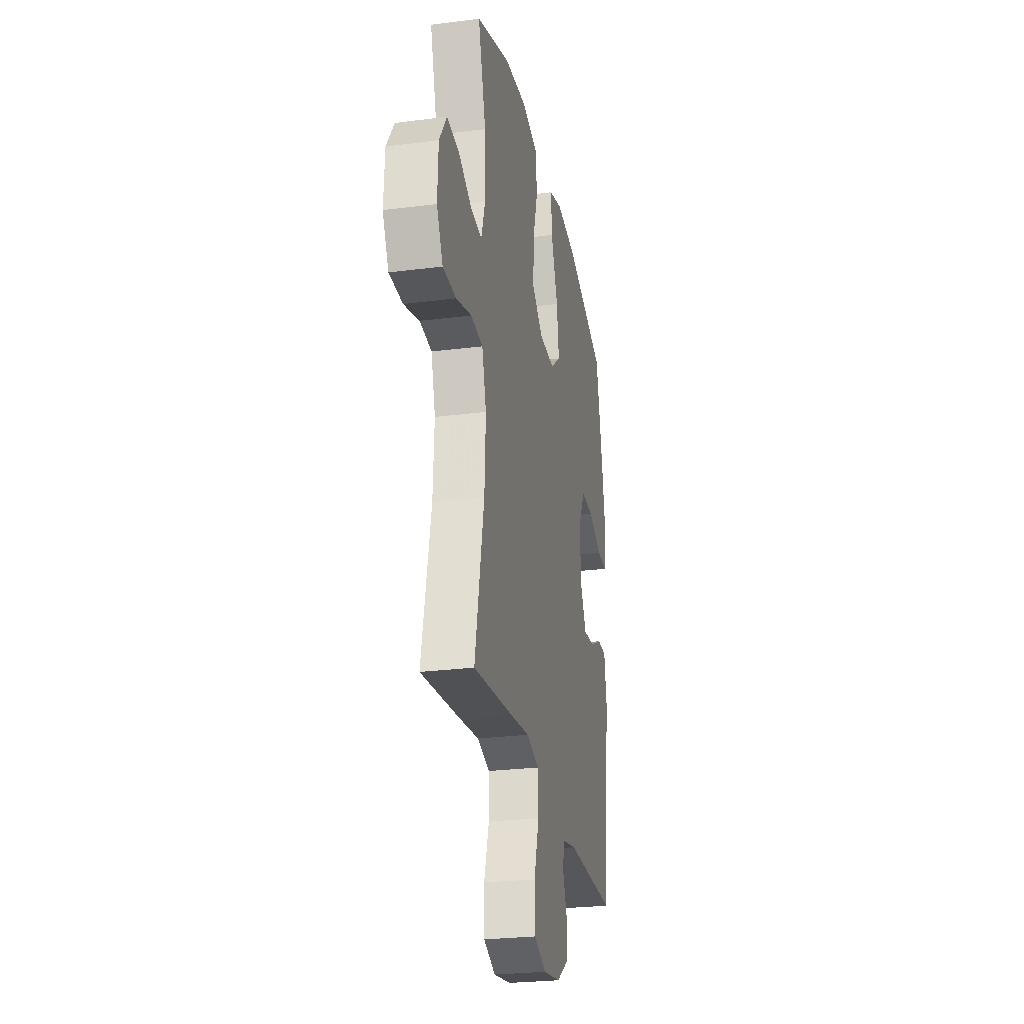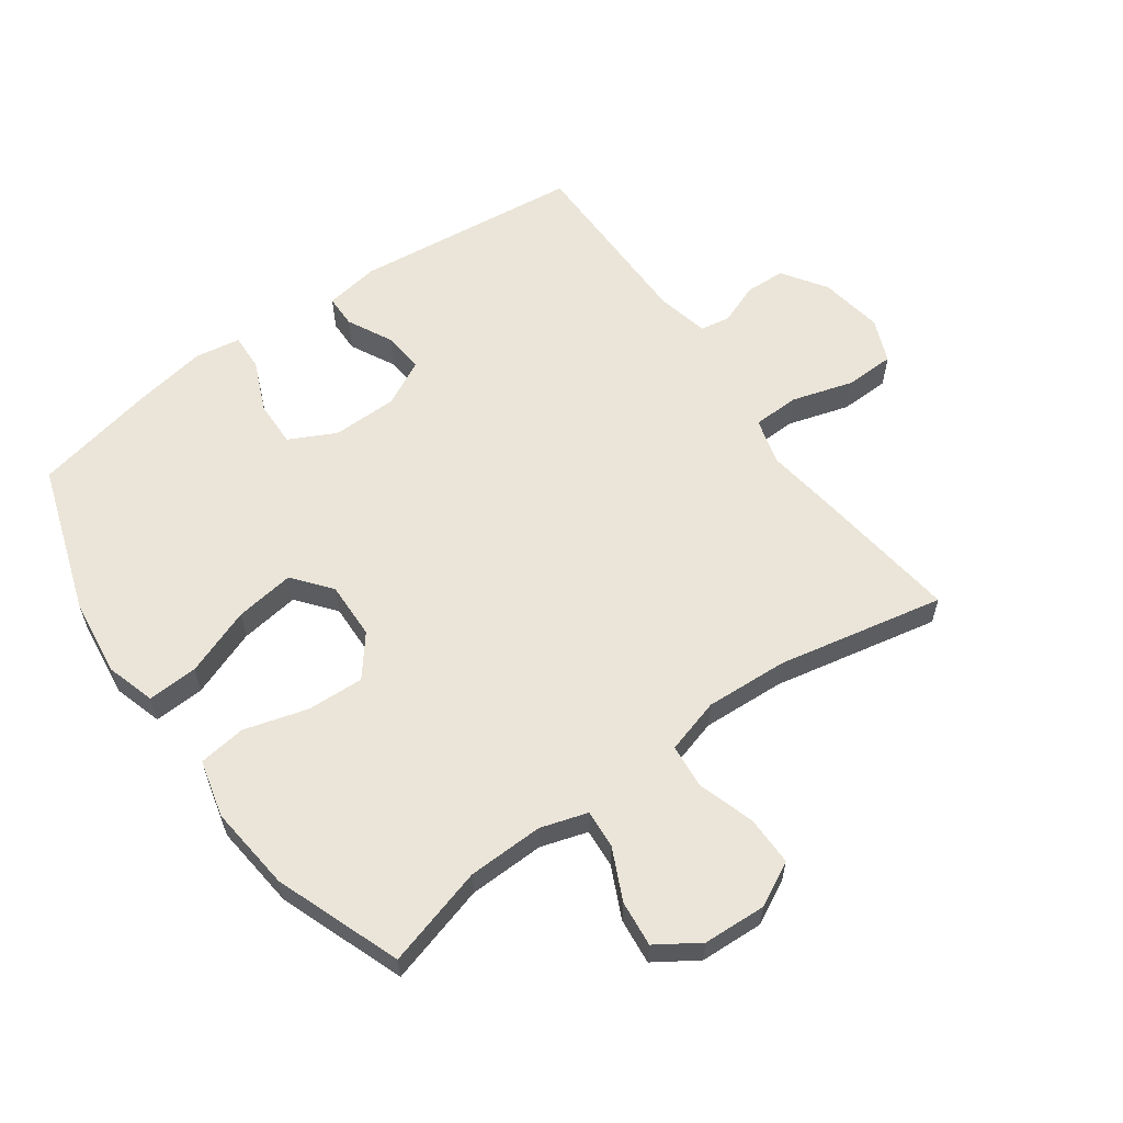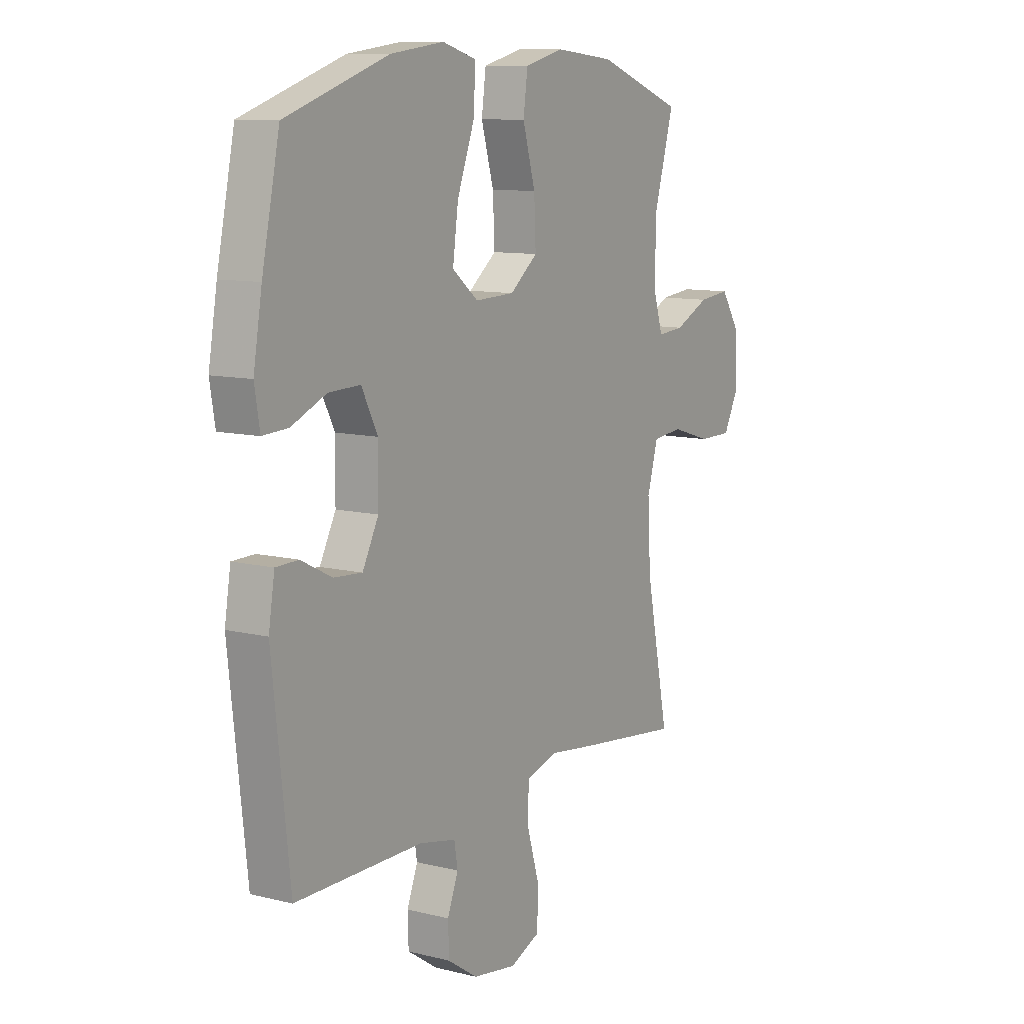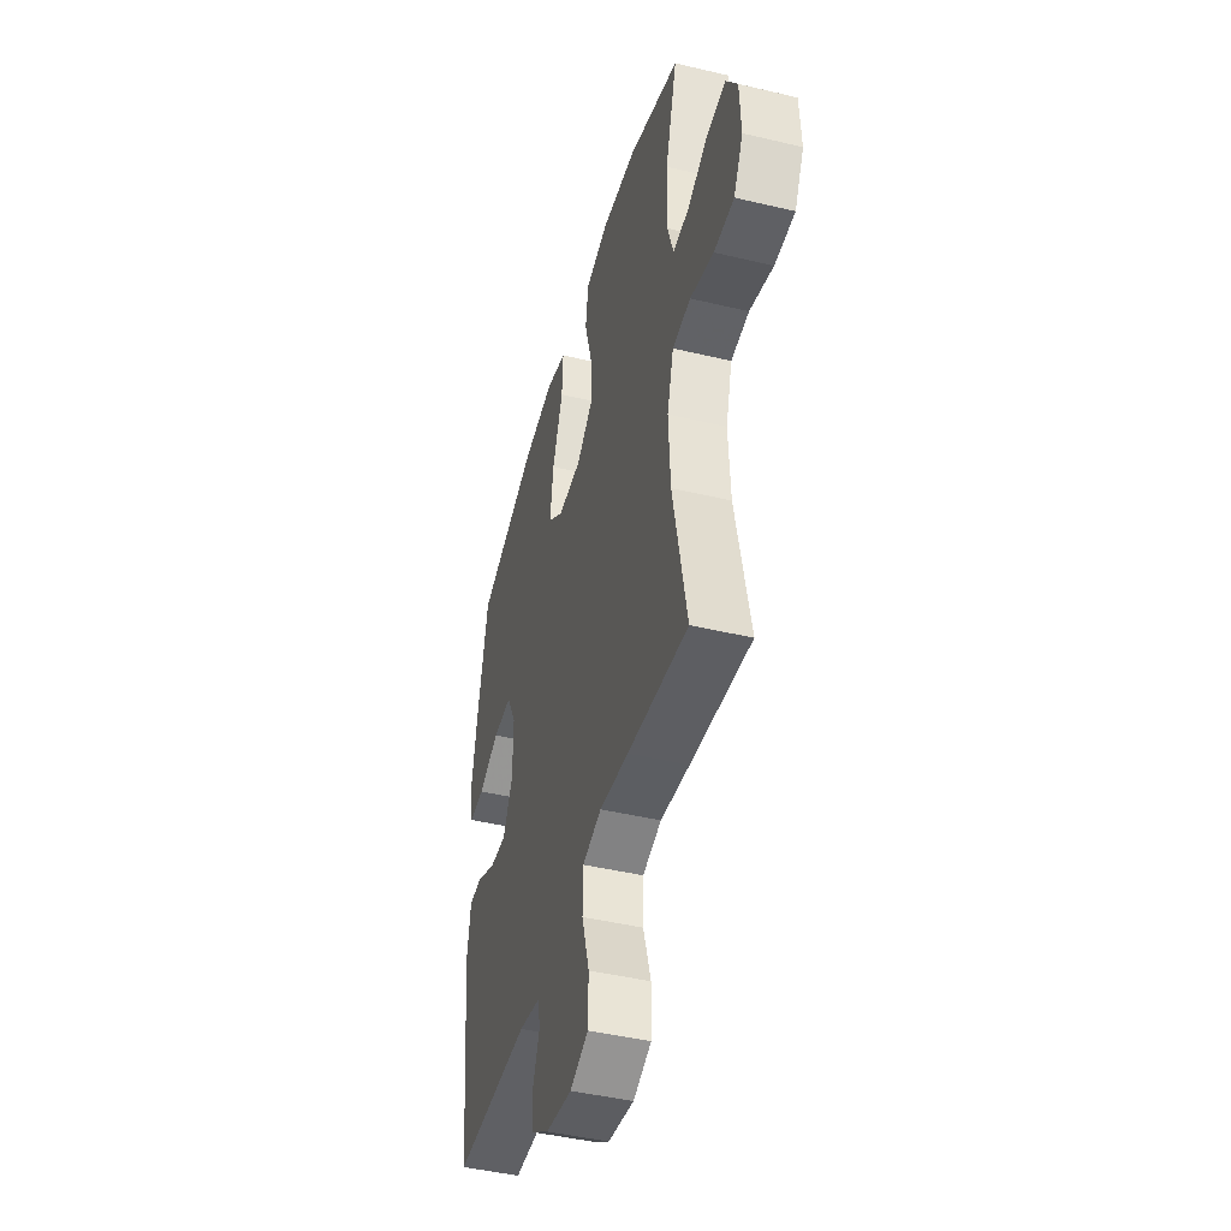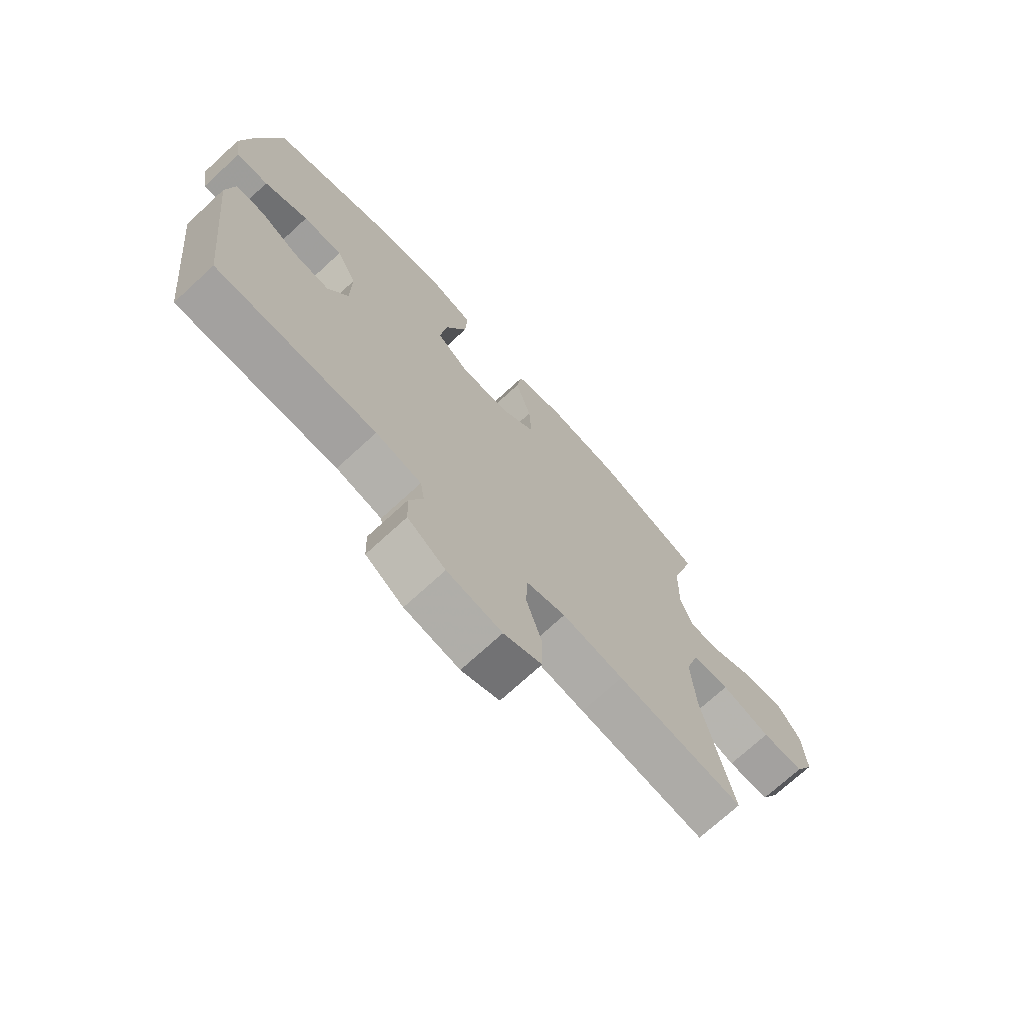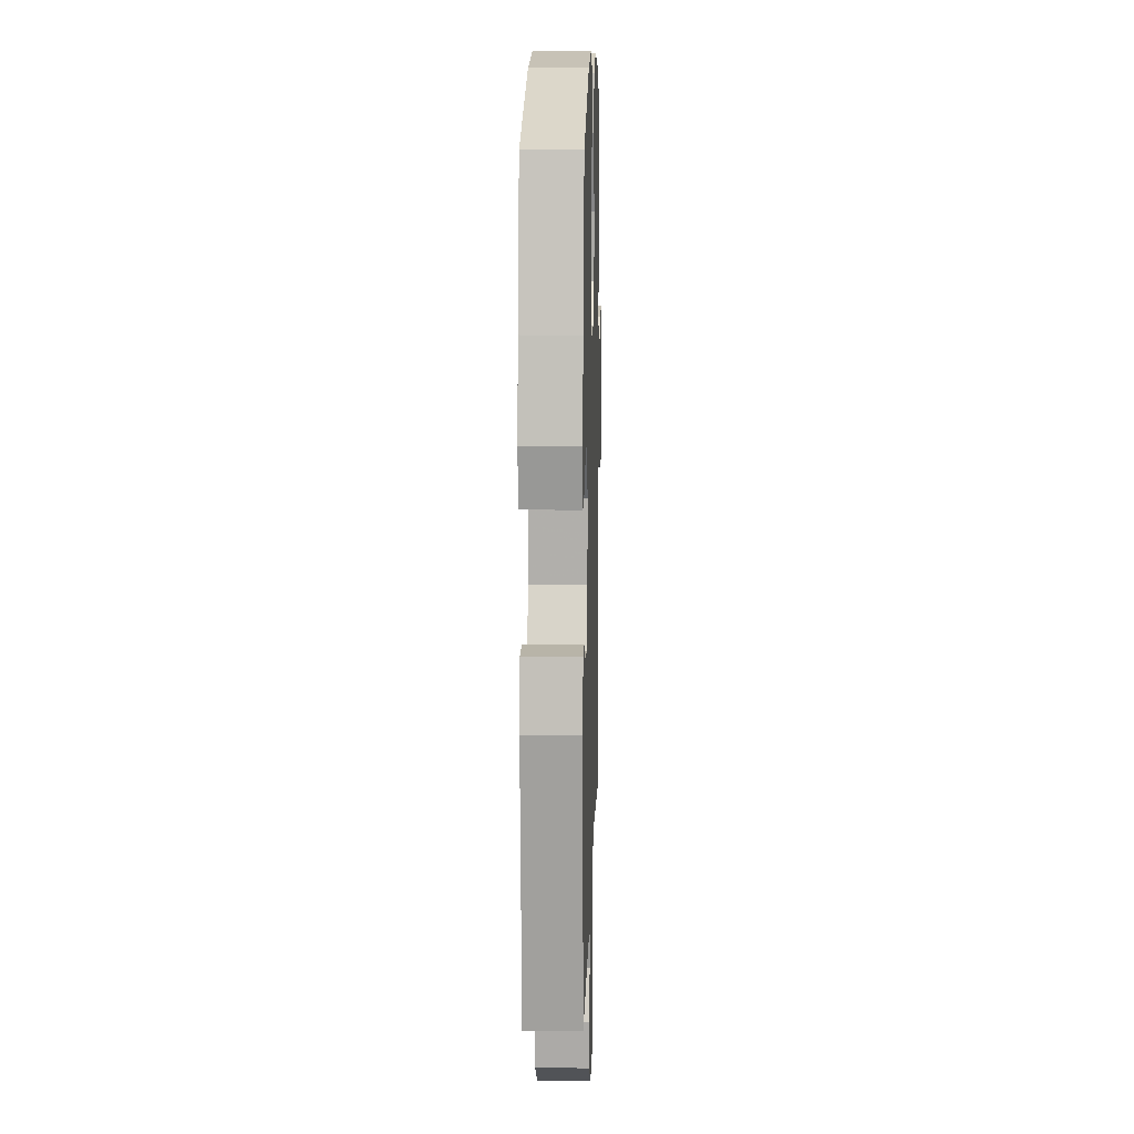
<metadata>
{"format":"obj","ext":"obj","renderer":"f3d","projection":"perspective","resolution":1024,"background":"white","views":[{"elev":-26.4,"azim":101.4,"up":"+Z"},{"elev":59.6,"azim":54.3,"up":"+Y"},{"elev":10.4,"azim":-57.9,"up":"+Z"},{"elev":-45.0,"azim":74.6,"up":"+Z"},{"elev":-72.3,"azim":-47.4,"up":"+Z"},{"elev":11.9,"azim":-88.4,"up":"+Z"}]}
</metadata>
<code>
v -0.5 0.07 0.5
v -0.263 0.07 0.58
v -0.139 0.07 0.596
v -0.061 0.07 0.573
v -0.065 0.07 0.493
v -0.105 0.07 0.386
v -0.118 0.07 0.292
v -0.058 0.07 0.244
v 0.033 0.07 0.247
v 0.097 0.07 0.298
v 0.093 0.07 0.388
v 0.064 0.07 0.489
v 0.074 0.07 0.564
v 0.165 0.07 0.587
v 0.301 0.07 0.573
v 0.5 0.07 0.5
v 0.455 0.07 0.341
v 0.452 0.07 0.221
v 0.475 0.07 0.147
v 0.537 0.07 0.152
v 0.617 0.07 0.19
v 0.69 0.07 0.198
v 0.734 0.07 0.131
v 0.739 0.07 0.031
v 0.703 0.07 -0.039
v 0.625 0.07 -0.039
v 0.534 0.07 -0.011
v 0.464 0.07 -0.018
v 0.439 0.07 -0.105
v 0.446 0.07 -0.236
v 0.5 0.07 -0.5
v 0.266 0.07 -0.472
v 0.153 0.07 -0.457
v 0.08 0.07 -0.478
v 0.078 0.07 -0.552
v 0.107 0.07 -0.649
v 0.105 0.07 -0.728
v 0.035 0.07 -0.757
v -0.066 0.07 -0.741
v -0.136 0.07 -0.694
v -0.138 0.07 -0.63
v -0.113 0.07 -0.566
v -0.121 0.07 -0.518
v -0.205 0.07 -0.5
v -0.5 0.07 -0.5
v -0.54 0.07 -0.138
v -0.526 0.07 -0.052
v -0.474 0.07 -0.051
v -0.403 0.07 -0.087
v -0.337 0.07 -0.092
v -0.3 0.07 -0.02
v -0.299 0.07 0.084
v -0.336 0.07 0.157
v -0.409 0.07 0.155
v -0.49 0.07 0.12
v -0.549 0.07 0.117
v -0.561 0.07 0.189
v -0.541 0.07 0.306
v -0.5 0 0.5
v -0.263 0 0.58
v -0.139 0 0.596
v -0.061 0 0.573
v -0.065 0 0.493
v -0.105 0 0.386
v -0.118 0 0.292
v -0.058 0 0.244
v 0.033 0 0.247
v 0.097 0 0.298
v 0.093 0 0.388
v 0.064 0 0.489
v 0.074 0 0.564
v 0.165 0 0.587
v 0.301 0 0.573
v 0.5 0 0.5
v 0.455 0 0.341
v 0.452 0 0.221
v 0.475 0 0.147
v 0.537 0 0.152
v 0.617 0 0.19
v 0.69 0 0.198
v 0.734 0 0.131
v 0.739 0 0.031
v 0.703 0 -0.039
v 0.625 0 -0.039
v 0.534 0 -0.011
v 0.464 0 -0.018
v 0.439 0 -0.105
v 0.446 0 -0.236
v 0.5 0 -0.5
v 0.266 0 -0.472
v 0.153 0 -0.457
v 0.08 0 -0.478
v 0.078 0 -0.552
v 0.107 0 -0.649
v 0.105 0 -0.728
v 0.035 0 -0.757
v -0.066 0 -0.741
v -0.136 0 -0.694
v -0.138 0 -0.63
v -0.113 0 -0.566
v -0.121 0 -0.518
v -0.205 0 -0.5
v -0.5 0 -0.5
v -0.54 0 -0.138
v -0.526 0 -0.052
v -0.474 0 -0.051
v -0.403 0 -0.087
v -0.337 0 -0.092
v -0.3 0 -0.02
v -0.299 0 0.084
v -0.336 0 0.157
v -0.409 0 0.155
v -0.49 0 0.12
v -0.549 0 0.117
v -0.561 0 0.189
v -0.541 0 0.306
f 4 5 6
f 3 4 6
f 2 3 6
f 1 2 6
f 58 1 6
f 57 58 6
f 56 57 6
f 55 56 6
f 54 55 6
f 53 54 6 7
f 52 53 7 8
f 51 52 8 9
f 50 51 9 10
f 47 48 49
f 46 47 49
f 45 46 49
f 44 45 49
f 43 44 49 50
f 40 41 42
f 39 40 42
f 38 39 42
f 37 38 42
f 36 37 42
f 35 36 42
f 34 35 42 43
f 43 50 10
f 34 43 10
f 33 34 10
f 33 10 11
f 32 33 11
f 31 32 11
f 30 31 11
f 25 26 27
f 24 25 27
f 23 24 27
f 22 23 27
f 21 22 27
f 20 21 27
f 19 20 27 28
f 18 19 28 29
f 15 16 17
f 14 15 17
f 13 14 17
f 12 13 17
f 11 12 17
f 11 17 18 29
f 11 29 30
f 64 63 62
f 64 62 61
f 64 61 60
f 64 60 59
f 64 59 116
f 64 116 115
f 64 115 114
f 64 114 113
f 64 113 112
f 65 64 112 111
f 66 65 111 110
f 67 66 110 109
f 68 67 109 108
f 107 106 105
f 107 105 104
f 107 104 103
f 107 103 102
f 108 107 102 101
f 100 99 98
f 100 98 97
f 100 97 96
f 100 96 95
f 100 95 94
f 100 94 93
f 101 100 93 92
f 68 108 101
f 68 101 92
f 68 92 91
f 69 68 91
f 69 91 90
f 69 90 89
f 69 89 88
f 85 84 83
f 85 83 82
f 85 82 81
f 85 81 80
f 85 80 79
f 85 79 78
f 86 85 78 77
f 87 86 77 76
f 75 74 73
f 75 73 72
f 75 72 71
f 75 71 70
f 75 70 69
f 87 76 75 69
f 88 87 69
f 1 59 60 2
f 2 60 61 3
f 3 61 62 4
f 4 62 63 5
f 5 63 64 6
f 6 64 65 7
f 7 65 66 8
f 8 66 67 9
f 9 67 68 10
f 10 68 69 11
f 11 69 70 12
f 12 70 71 13
f 13 71 72 14
f 14 72 73 15
f 15 73 74 16
f 16 74 75 17
f 17 75 76 18
f 18 76 77 19
f 19 77 78 20
f 20 78 79 21
f 21 79 80 22
f 22 80 81 23
f 23 81 82 24
f 24 82 83 25
f 25 83 84 26
f 26 84 85 27
f 27 85 86 28
f 28 86 87 29
f 29 87 88 30
f 30 88 89 31
f 31 89 90 32
f 32 90 91 33
f 33 91 92 34
f 34 92 93 35
f 35 93 94 36
f 36 94 95 37
f 37 95 96 38
f 38 96 97 39
f 39 97 98 40
f 40 98 99 41
f 41 99 100 42
f 42 100 101 43
f 43 101 102 44
f 44 102 103 45
f 45 103 104 46
f 46 104 105 47
f 47 105 106 48
f 48 106 107 49
f 49 107 108 50
f 50 108 109 51
f 51 109 110 52
f 52 110 111 53
f 53 111 112 54
f 54 112 113 55
f 55 113 114 56
f 56 114 115 57
f 57 115 116 58
f 58 116 59 1

</code>
